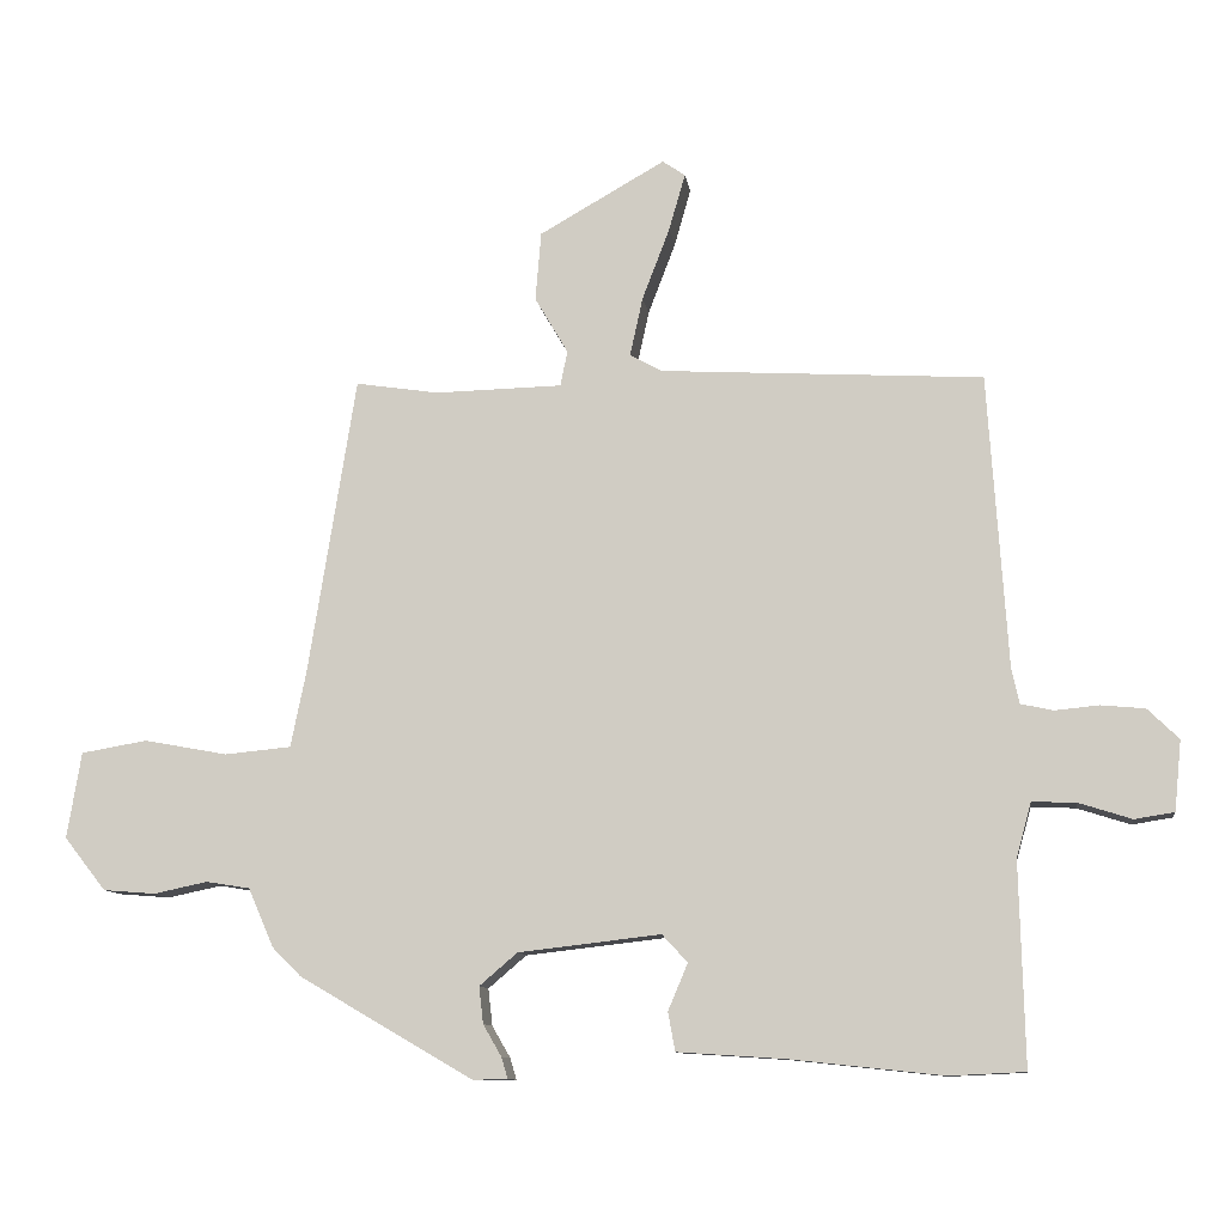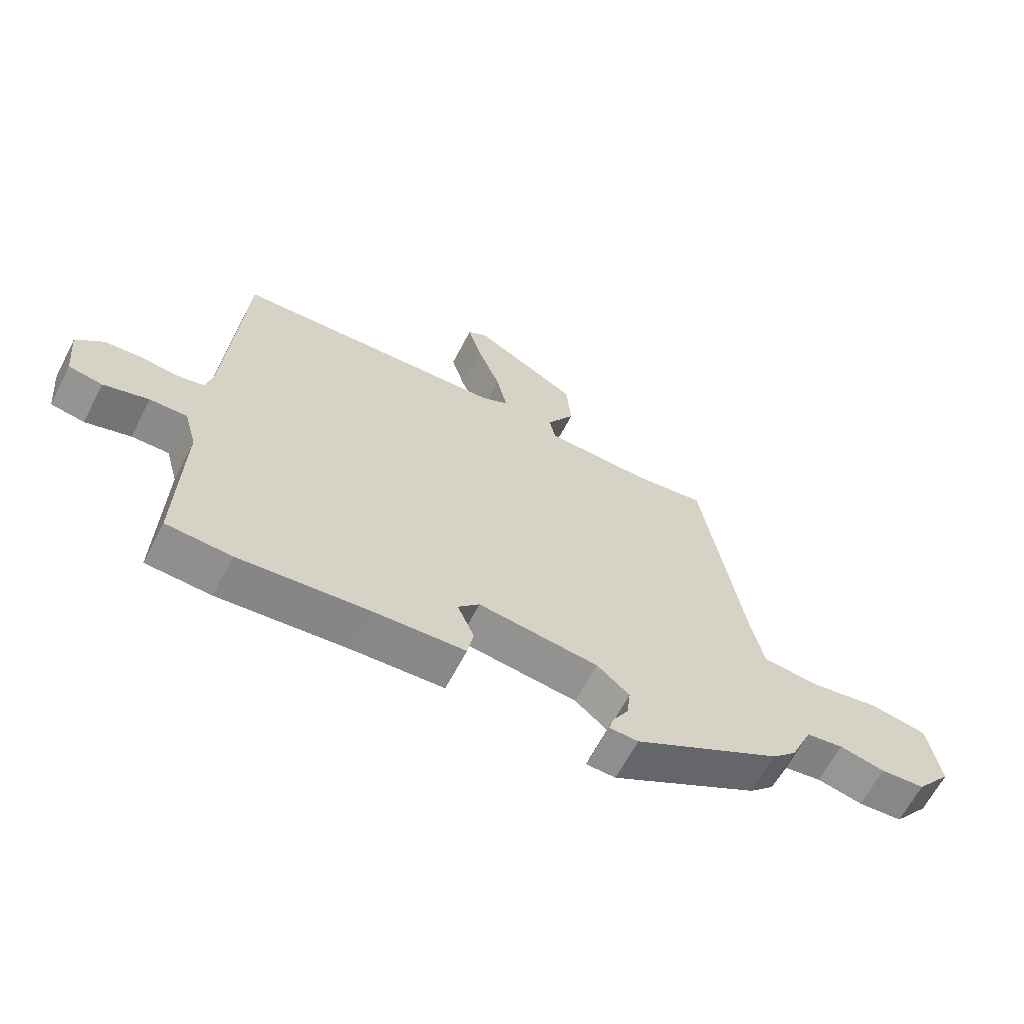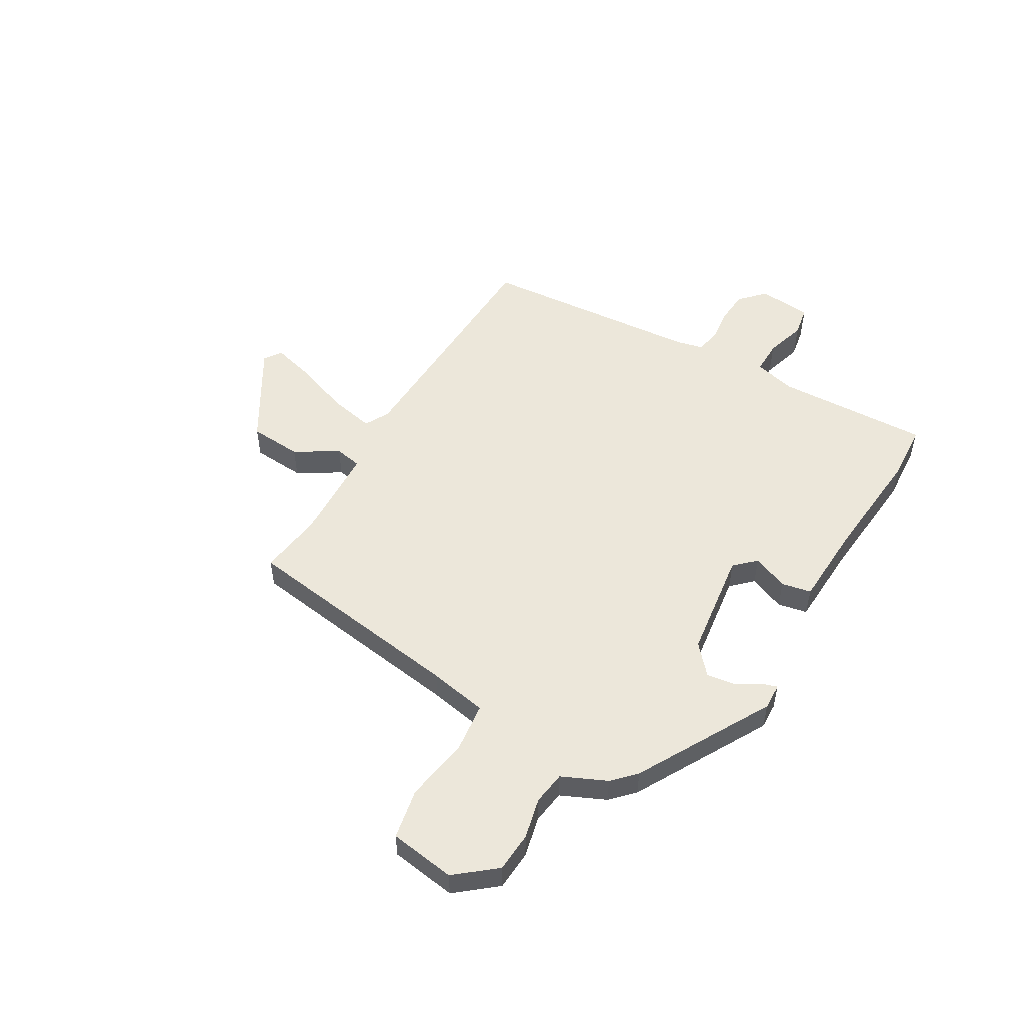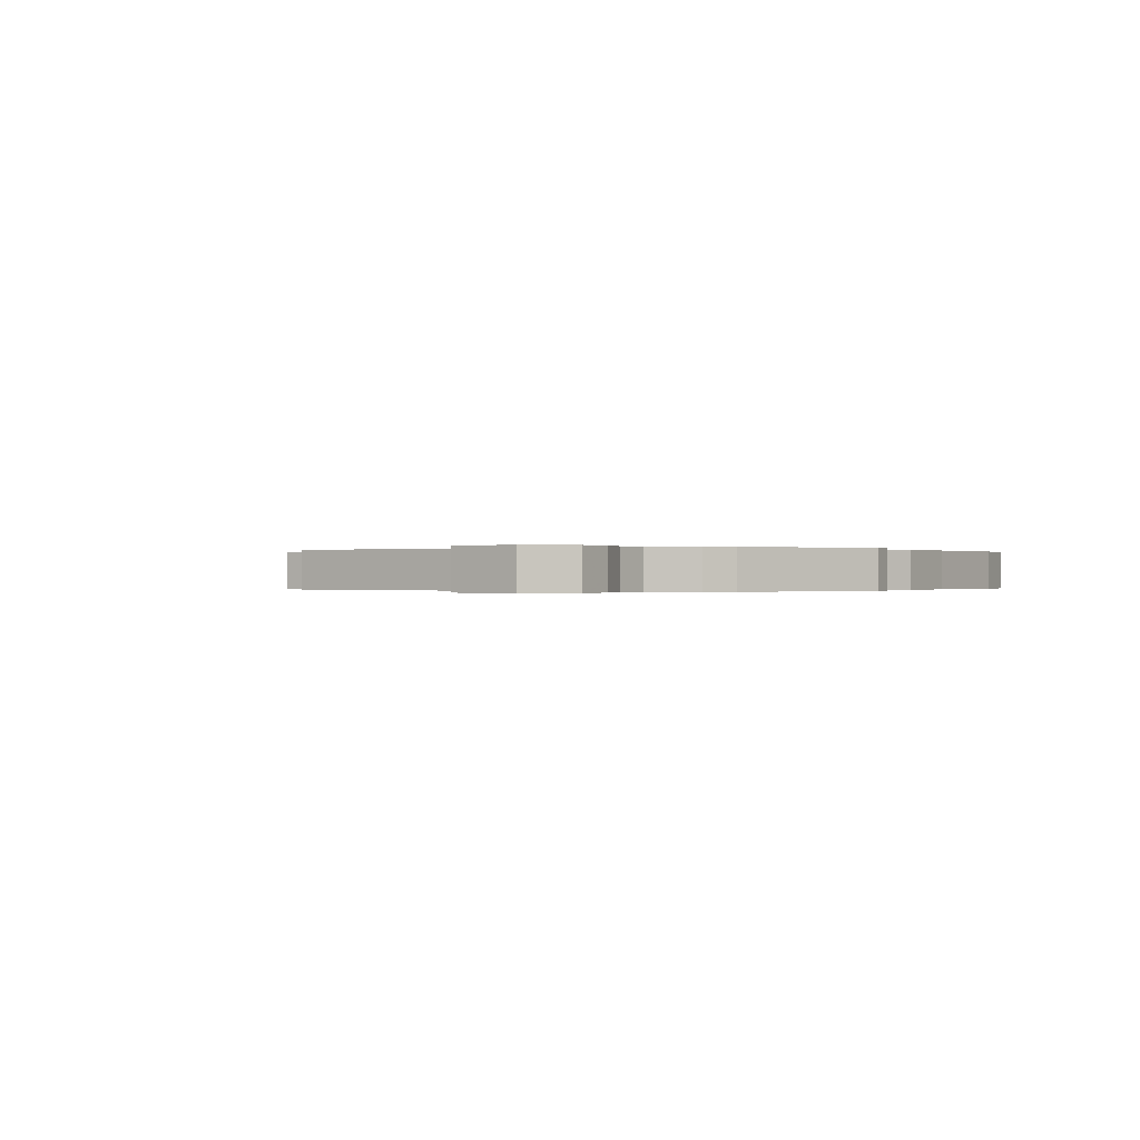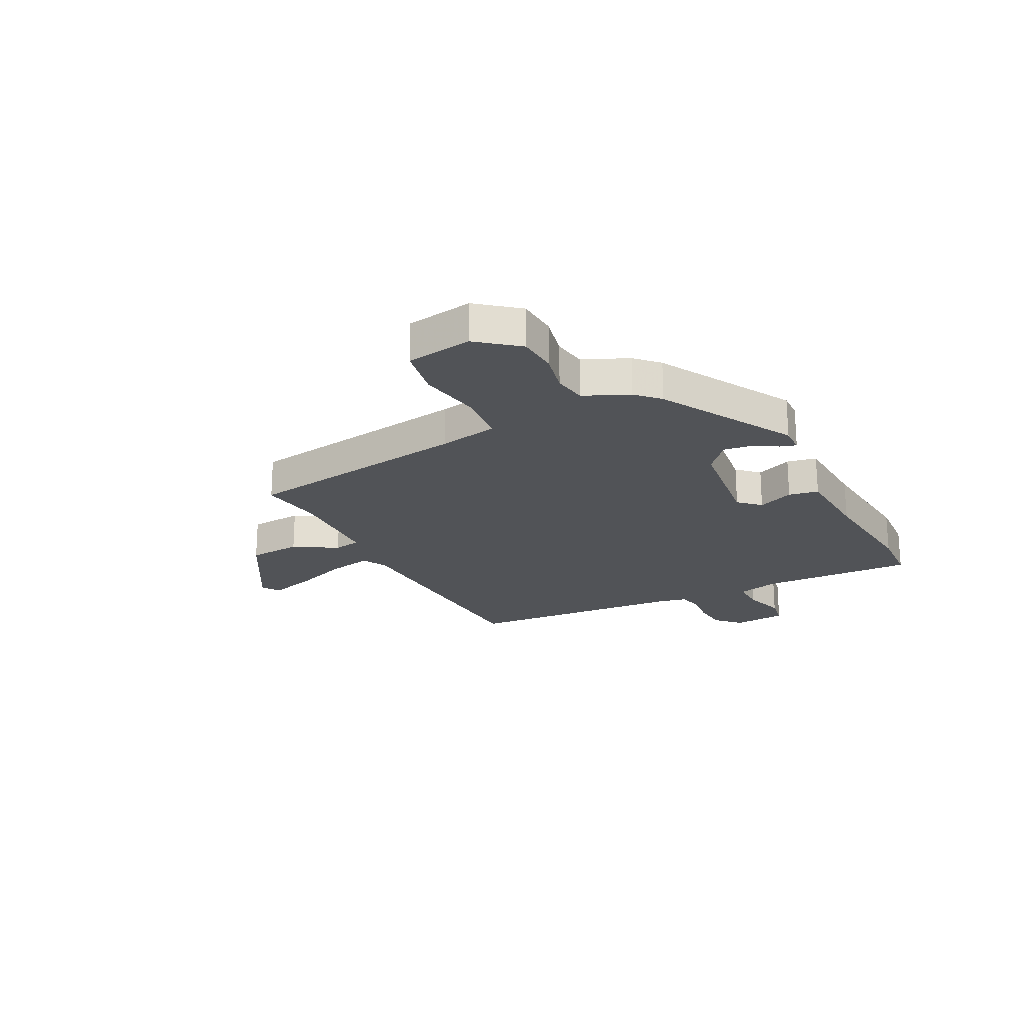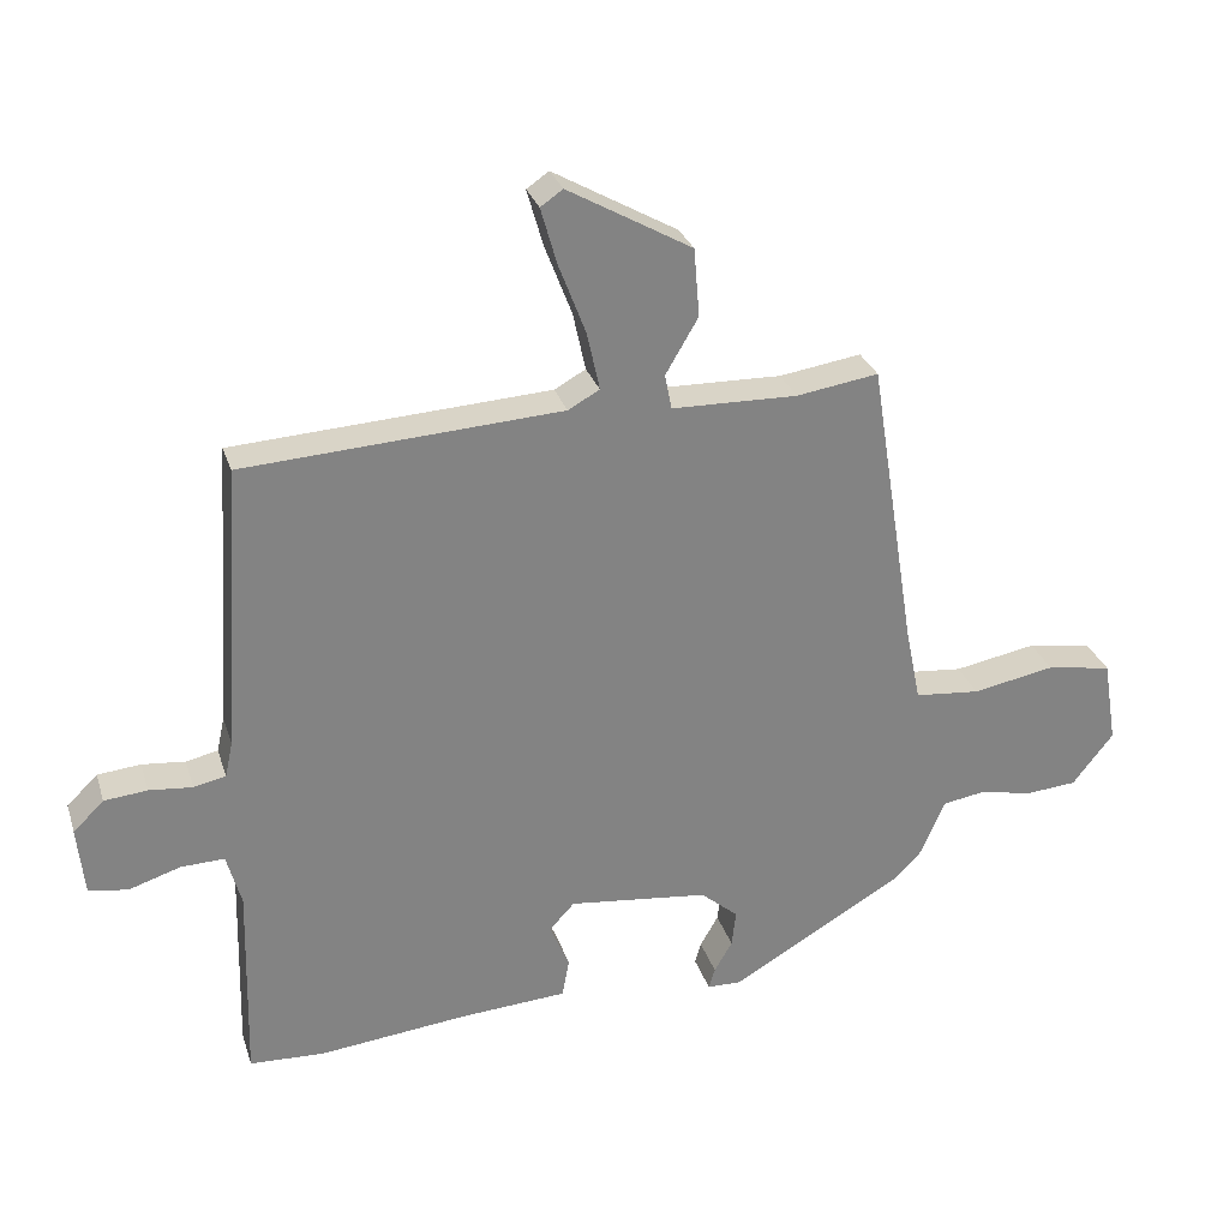
<metadata>
{"format":"obj","ext":"obj","renderer":"f3d","projection":"perspective","resolution":1024,"background":"white","views":[{"elev":-10.4,"azim":-171.9,"up":"+Z"},{"elev":-64.4,"azim":-27.5,"up":"+Z"},{"elev":52.3,"azim":119.4,"up":"+Y"},{"elev":-0.1,"azim":117.0,"up":"+Y"},{"elev":-21.7,"azim":116.6,"up":"+Y"},{"elev":28.8,"azim":-16.3,"up":"+Z"}]}
</metadata>
<code>
v 0.481 0.07 -0.365
v 0.235 0.07 -0.508
v 0.186 0.07 -0.507
v 0.195 0.07 -0.477
v 0.221 0.07 -0.432
v 0.227 0.07 -0.38
v 0.173 0.07 -0.334
v -0.028 0.07 -0.311
v -0.064 0.07 -0.35
v -0.036 0.07 -0.416
v -0.046 0.07 -0.471
v -0.198 0.07 -0.481
v -0.414 0.07 -0.504
v -0.521 0.07 -0.499
v -0.514 0.07 -0.212
v -0.535 0.07 -0.136
v -0.597 0.07 -0.138
v -0.672 0.07 -0.162
v -0.728 0.07 -0.153
v -0.738 0.07 -0.054
v -0.694 0.07 -0.011
v -0.632 0.07 -0.005
v -0.57 0.07 -0.011
v -0.524 0.07 -0.001
v -0.513 0.07 0.05
v -0.486 0.07 0.463
v -0.03 0.07 0.49
v 0.015 0.07 0.515
v -0.003 0.07 0.598
v -0.042 0.07 0.7
v -0.065 0.07 0.781
v -0.033 0.07 0.803
v 0.145 0.07 0.702
v 0.153 0.07 0.604
v 0.106 0.07 0.524
v 0.116 0.07 0.474
v 0.296 0.07 0.47
v 0.414 0.07 0.488
v 0.481 0.07 0.067
v 0.503 0.07 -0.041
v 0.597 0.07 -0.05
v 0.715 0.07 -0.028
v 0.809 0.07 -0.044
v 0.829 0.07 -0.166
v 0.77 0.07 -0.241
v 0.696 0.07 -0.247
v 0.62 0.07 -0.231
v 0.558 0.07 -0.241
v 0.522 0.07 -0.324
v 0.481 0 -0.365
v 0.235 0 -0.508
v 0.186 0 -0.507
v 0.195 0 -0.477
v 0.221 0 -0.432
v 0.227 0 -0.38
v 0.173 0 -0.334
v -0.028 0 -0.311
v -0.064 0 -0.35
v -0.036 0 -0.416
v -0.046 0 -0.471
v -0.198 0 -0.481
v -0.414 0 -0.504
v -0.521 0 -0.499
v -0.514 0 -0.212
v -0.535 0 -0.136
v -0.597 0 -0.138
v -0.672 0 -0.162
v -0.728 0 -0.153
v -0.738 0 -0.054
v -0.694 0 -0.011
v -0.632 0 -0.005
v -0.57 0 -0.011
v -0.524 0 -0.001
v -0.513 0 0.05
v -0.486 0 0.463
v -0.03 0 0.49
v 0.015 0 0.515
v -0.003 0 0.598
v -0.042 0 0.7
v -0.065 0 0.781
v -0.033 0 0.803
v 0.145 0 0.702
v 0.153 0 0.604
v 0.106 0 0.524
v 0.116 0 0.474
v 0.296 0 0.47
v 0.414 0 0.488
v 0.481 0 0.067
v 0.503 0 -0.041
v 0.597 0 -0.05
v 0.715 0 -0.028
v 0.809 0 -0.044
v 0.829 0 -0.166
v 0.77 0 -0.241
v 0.696 0 -0.247
v 0.62 0 -0.231
v 0.558 0 -0.241
v 0.522 0 -0.324
f 3 4 5
f 2 3 5
f 1 2 5
f 49 1 5
f 48 49 5
f 45 46 47
f 44 45 47
f 43 44 47
f 42 43 47
f 41 42 47
f 40 41 47 48
f 37 38 39
f 36 37 39 40
f 33 34 35
f 32 33 35
f 31 32 35
f 30 31 35
f 29 30 35
f 28 29 35 36
f 36 40 48
f 28 36 48
f 27 28 48
f 21 22 23
f 20 21 23
f 19 20 23
f 18 19 23
f 17 18 23
f 16 17 23 24
f 15 16 24 25
f 12 13 14 15
f 15 25 26
f 12 15 26
f 11 12 26
f 10 11 26
f 9 10 26
f 48 5 6
f 48 6 7
f 27 48 7 8
f 8 9 26 27
f 54 53 52
f 54 52 51
f 54 51 50
f 54 50 98
f 54 98 97
f 96 95 94
f 96 94 93
f 96 93 92
f 96 92 91
f 96 91 90
f 97 96 90 89
f 88 87 86
f 89 88 86 85
f 84 83 82
f 84 82 81
f 84 81 80
f 84 80 79
f 84 79 78
f 85 84 78 77
f 97 89 85
f 97 85 77
f 97 77 76
f 72 71 70
f 72 70 69
f 72 69 68
f 72 68 67
f 72 67 66
f 73 72 66 65
f 74 73 65 64
f 64 63 62 61
f 75 74 64
f 75 64 61
f 75 61 60
f 75 60 59
f 75 59 58
f 55 54 97
f 56 55 97
f 57 56 97 76
f 76 75 58 57
f 1 50 51 2
f 2 51 52 3
f 3 52 53 4
f 4 53 54 5
f 5 54 55 6
f 6 55 56 7
f 7 56 57 8
f 8 57 58 9
f 9 58 59 10
f 10 59 60 11
f 11 60 61 12
f 12 61 62 13
f 13 62 63 14
f 14 63 64 15
f 15 64 65 16
f 16 65 66 17
f 17 66 67 18
f 18 67 68 19
f 19 68 69 20
f 20 69 70 21
f 21 70 71 22
f 22 71 72 23
f 23 72 73 24
f 24 73 74 25
f 25 74 75 26
f 26 75 76 27
f 27 76 77 28
f 28 77 78 29
f 29 78 79 30
f 30 79 80 31
f 31 80 81 32
f 32 81 82 33
f 33 82 83 34
f 34 83 84 35
f 35 84 85 36
f 36 85 86 37
f 37 86 87 38
f 38 87 88 39
f 39 88 89 40
f 40 89 90 41
f 41 90 91 42
f 42 91 92 43
f 43 92 93 44
f 44 93 94 45
f 45 94 95 46
f 46 95 96 47
f 47 96 97 48
f 48 97 98 49
f 49 98 50 1

</code>
